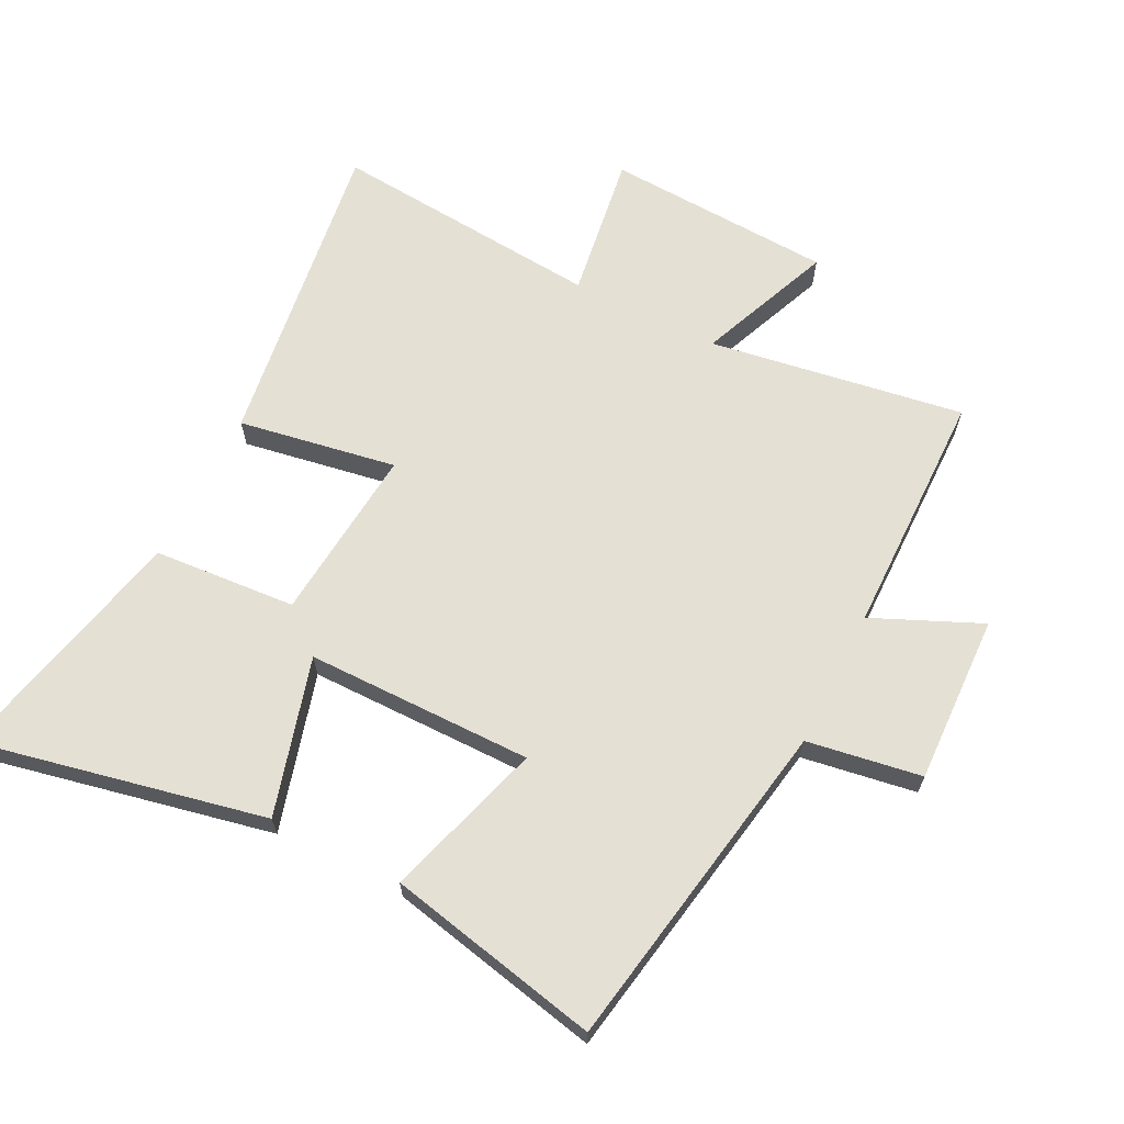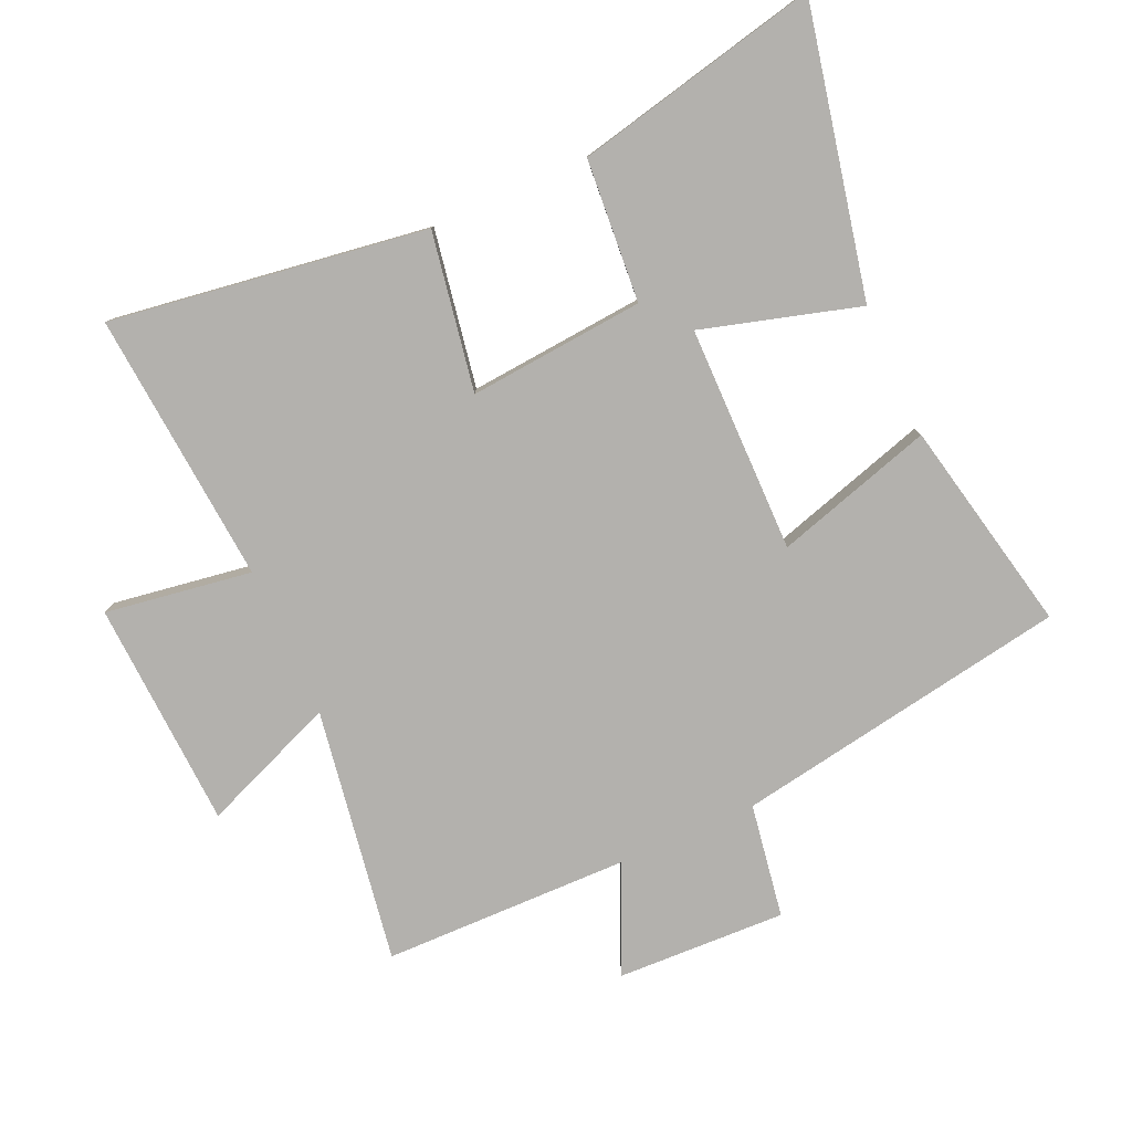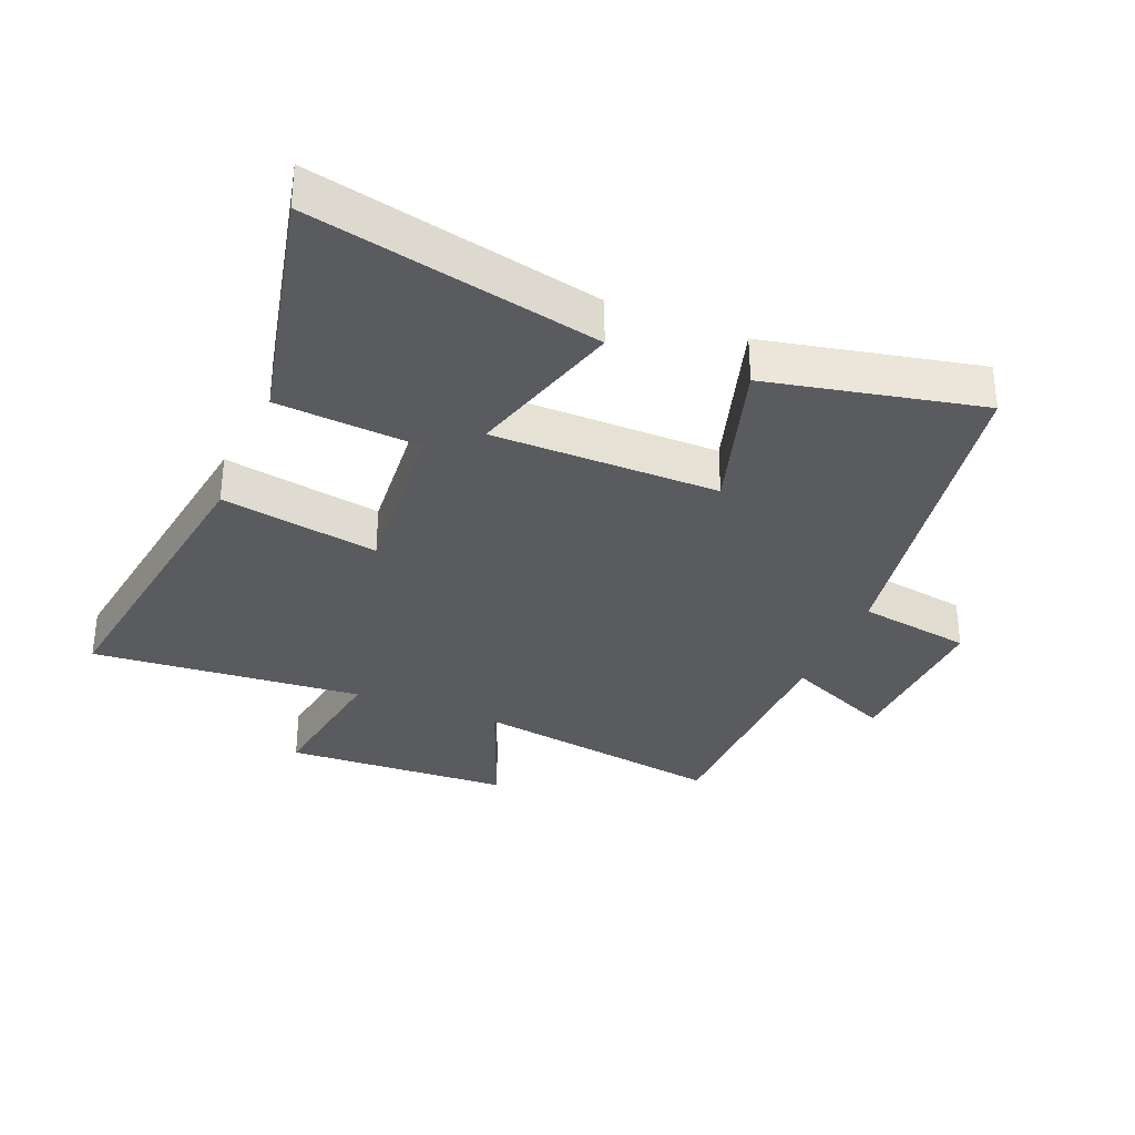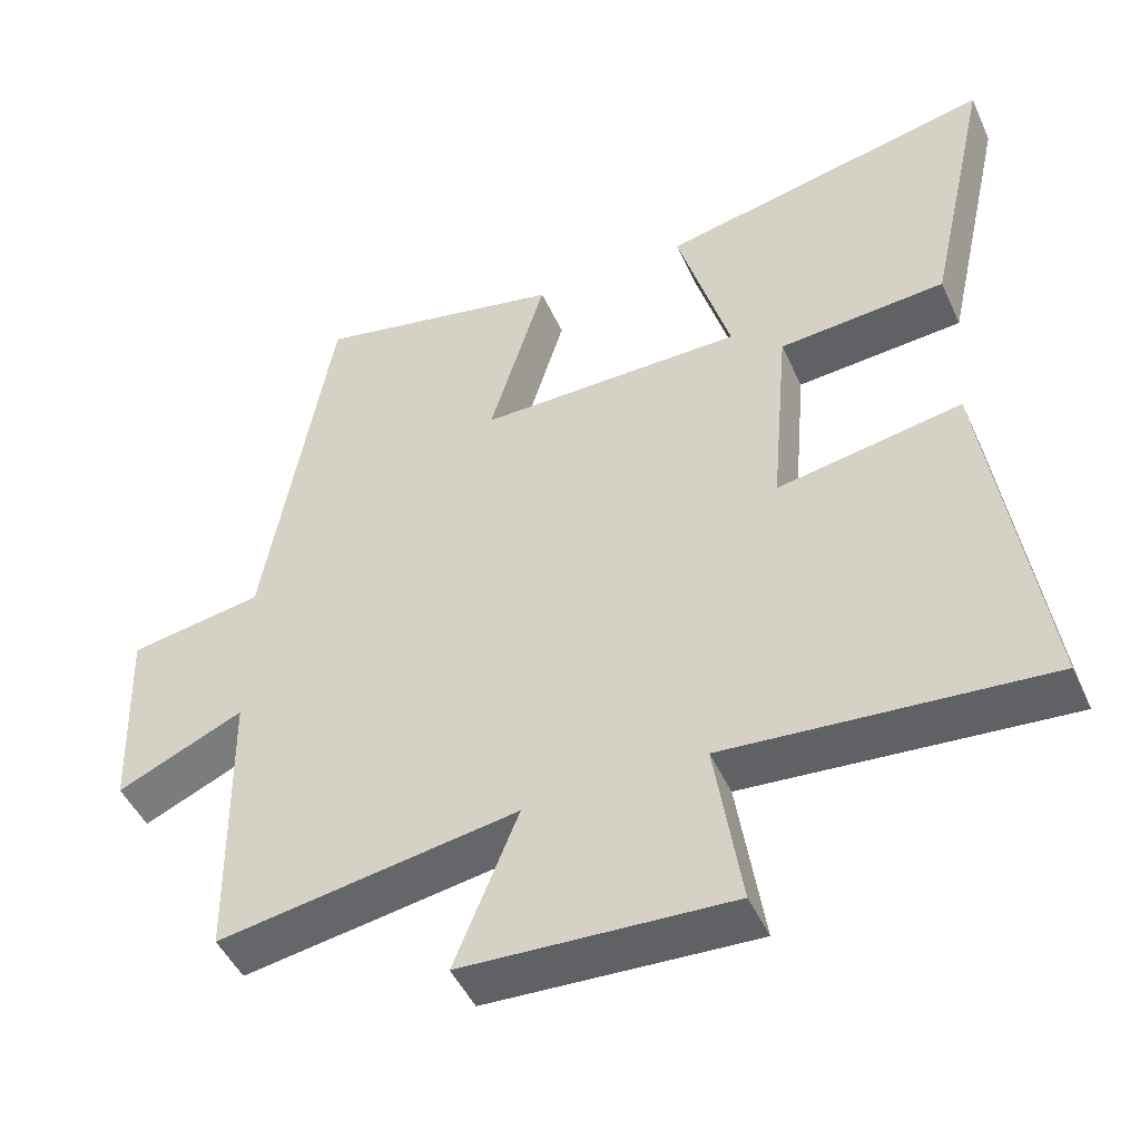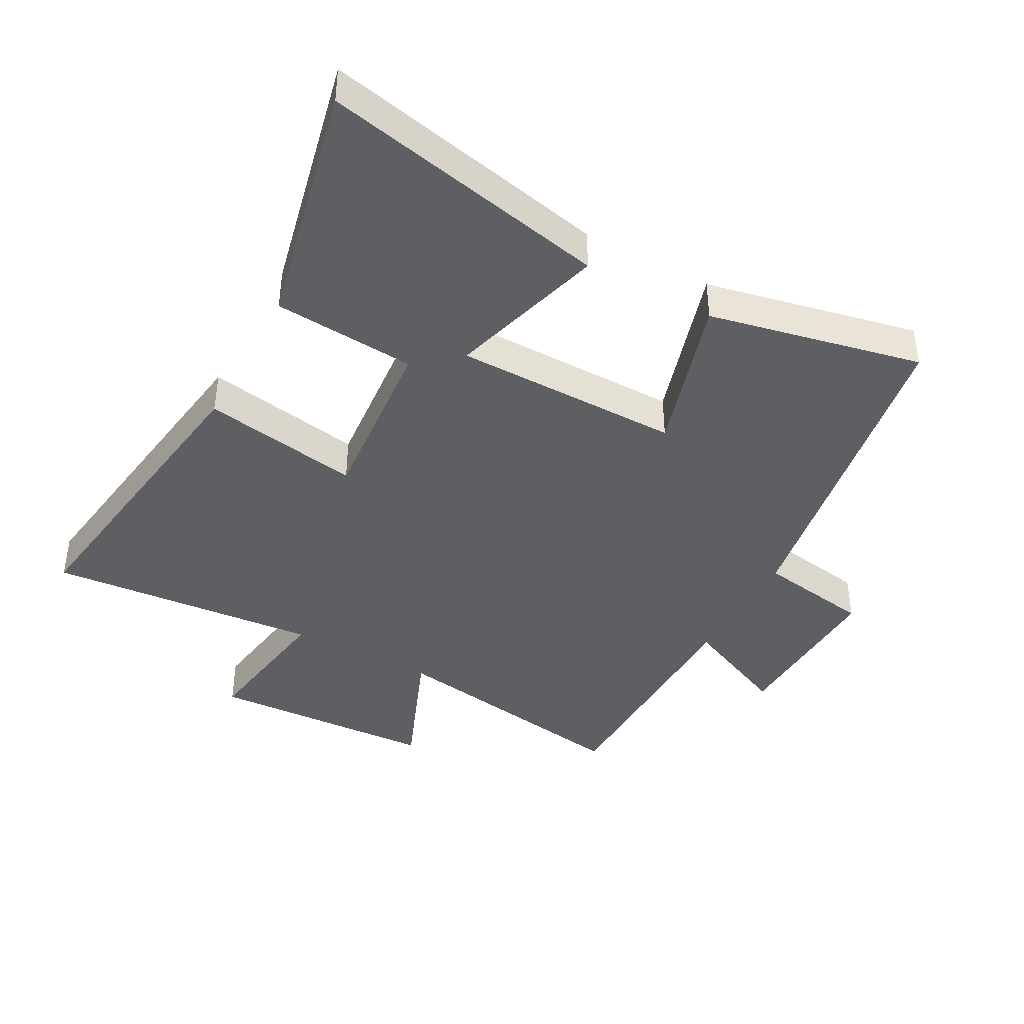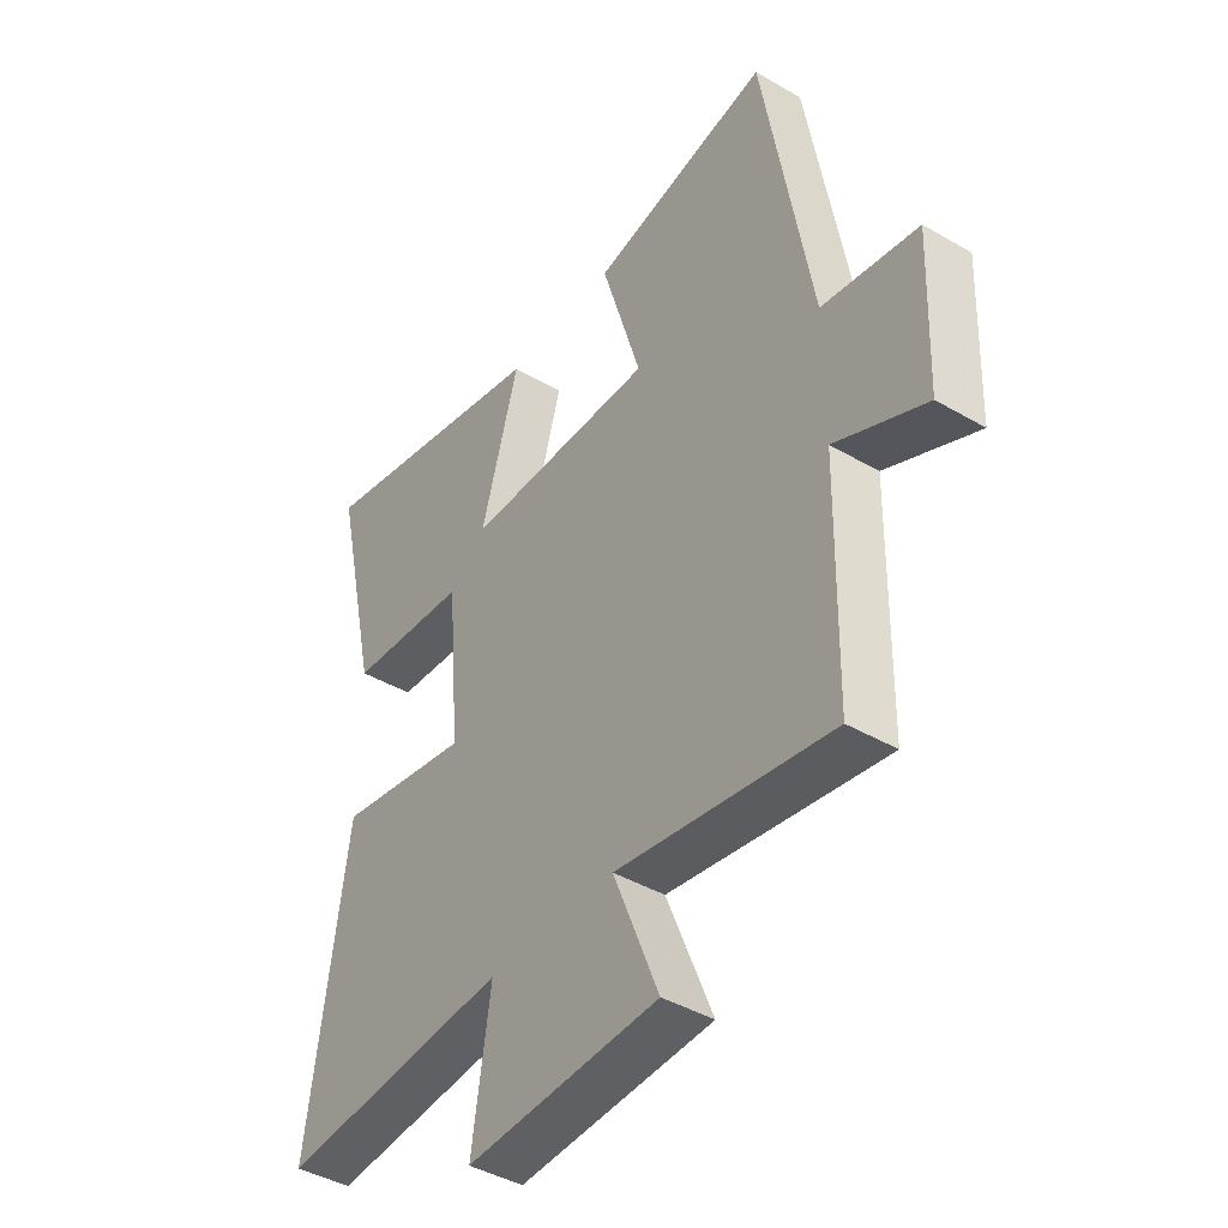
<metadata>
{"format":"obj","ext":"obj","renderer":"f3d","projection":"perspective","resolution":1024,"background":"white","views":[{"elev":65.3,"azim":26.9,"up":"+Y"},{"elev":-79.2,"azim":-65.9,"up":"+Y"},{"elev":-32.7,"azim":-22.4,"up":"+Y"},{"elev":-47.7,"azim":-156.2,"up":"+Z"},{"elev":-41.3,"azim":-28.5,"up":"+Y"},{"elev":-42.2,"azim":55.0,"up":"+Z"}]}
</metadata>
<code>
v 0.41 0.07 0.571
v 0.5 0.07 0.044
v 0.679 0.07 0.015
v 0.669 0.07 -0.251
v 0.5 0.07 -0.176
v 0.494 0.07 -0.564
v 0.094 0.07 -0.5
v 0.179 0.07 -0.712
v -0.179 0.07 -0.73
v -0.144 0.07 -0.5
v -0.572 0.07 -0.536
v -0.5 0.07 -0.039
v -0.252 0.07 -0.082
v -0.276 0.07 0.194
v -0.5 0.07 0.211
v -0.586 0.07 0.596
v -0.135 0.07 0.5
v -0.206 0.07 0.253
v 0.15 0.07 0.251
v 0.075 0.07 0.5
v 0.41 0 0.571
v 0.5 0 0.044
v 0.679 0 0.015
v 0.669 0 -0.251
v 0.5 0 -0.176
v 0.494 0 -0.564
v 0.094 0 -0.5
v 0.179 0 -0.712
v -0.179 0 -0.73
v -0.144 0 -0.5
v -0.572 0 -0.536
v -0.5 0 -0.039
v -0.252 0 -0.082
v -0.276 0 0.194
v -0.5 0 0.211
v -0.586 0 0.596
v -0.135 0 0.5
v -0.206 0 0.253
v 0.15 0 0.251
v 0.075 0 0.5
f 19 20 1 2
f 18 19 2
f 15 16 17 18
f 14 15 18
f 13 14 18 2
f 10 11 12 13
f 10 13 2 3
f 7 8 9 10
f 7 10 3
f 5 6 7
f 5 7 3
f 3 4 5
f 22 21 40 39
f 22 39 38
f 38 37 36 35
f 38 35 34
f 22 38 34 33
f 33 32 31 30
f 23 22 33 30
f 30 29 28 27
f 23 30 27
f 27 26 25
f 23 27 25
f 25 24 23
f 1 21 22 2
f 2 22 23 3
f 3 23 24 4
f 4 24 25 5
f 5 25 26 6
f 6 26 27 7
f 7 27 28 8
f 8 28 29 9
f 9 29 30 10
f 10 30 31 11
f 11 31 32 12
f 12 32 33 13
f 13 33 34 14
f 14 34 35 15
f 15 35 36 16
f 16 36 37 17
f 17 37 38 18
f 18 38 39 19
f 19 39 40 20
f 20 40 21 1

</code>
